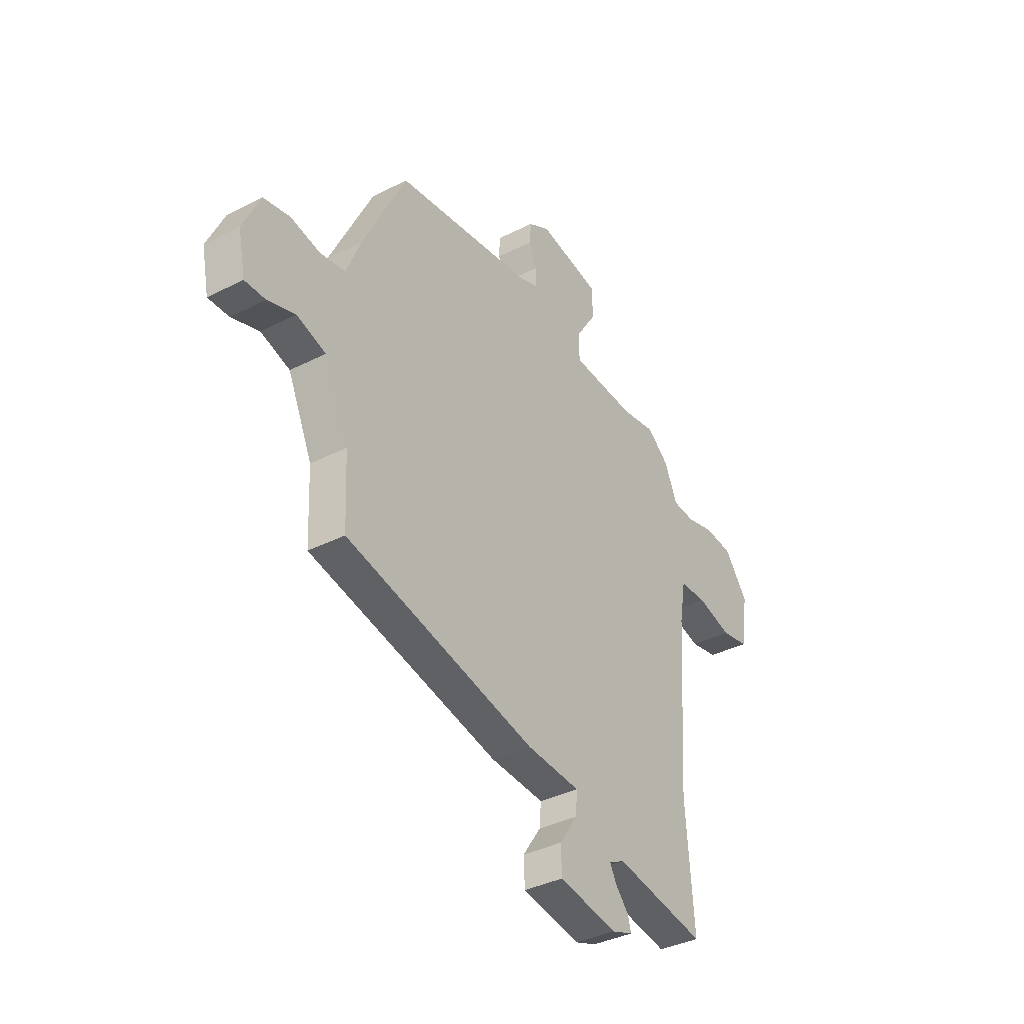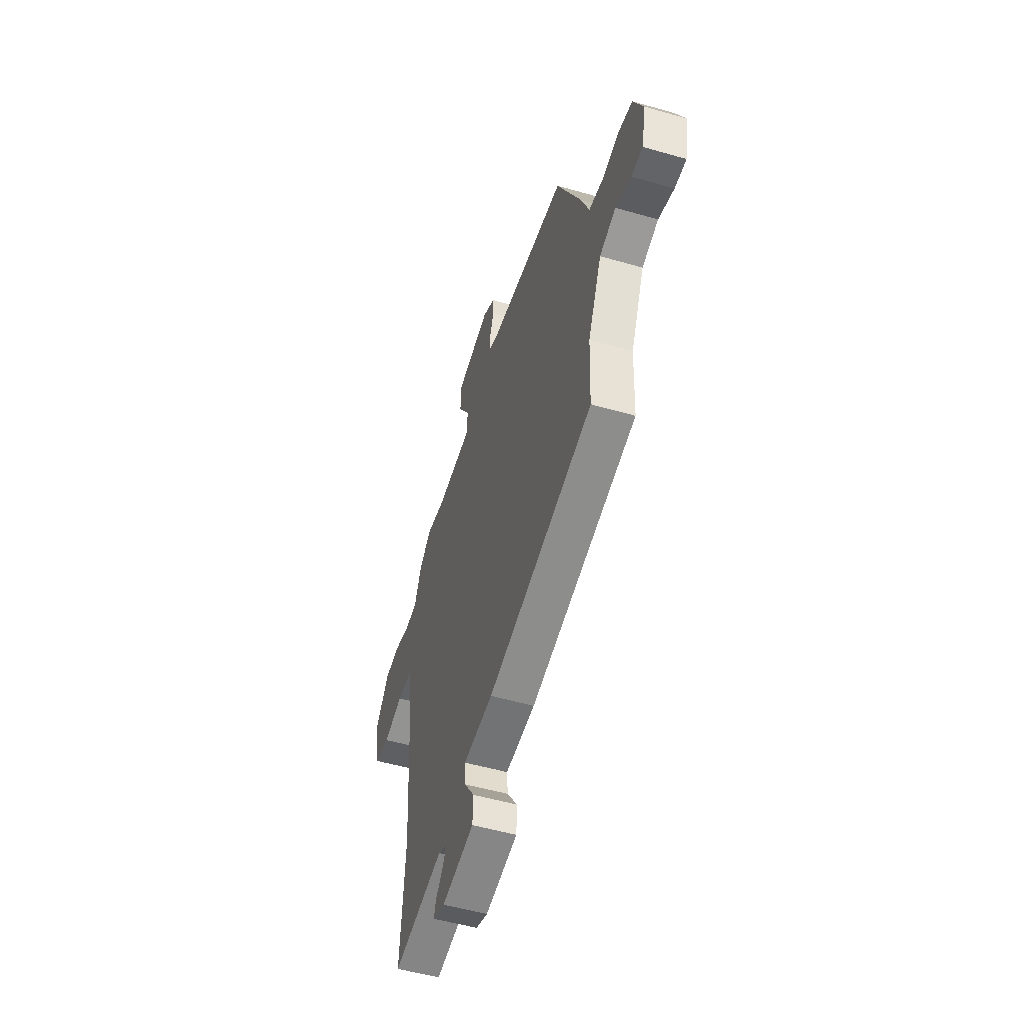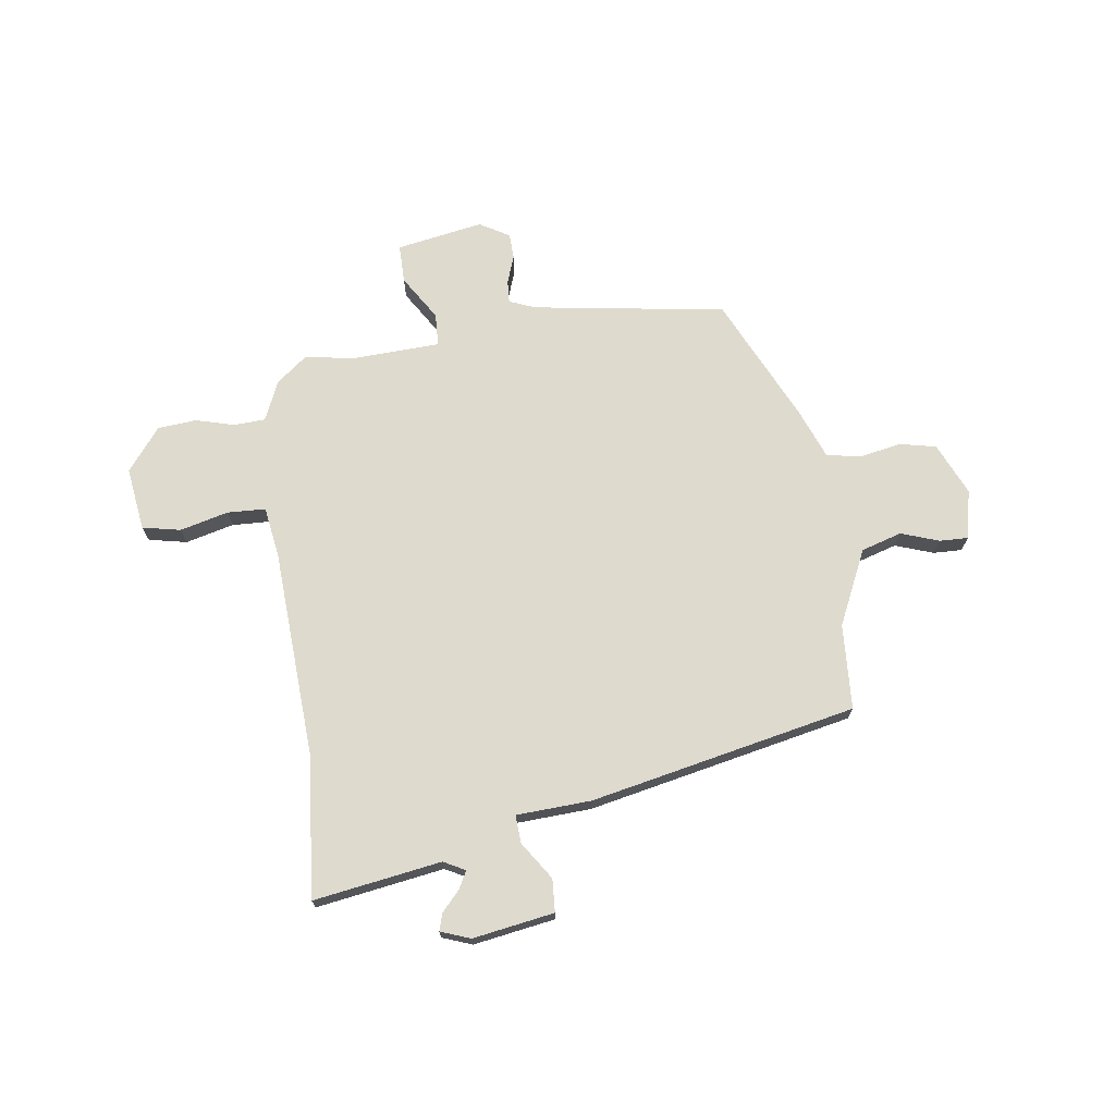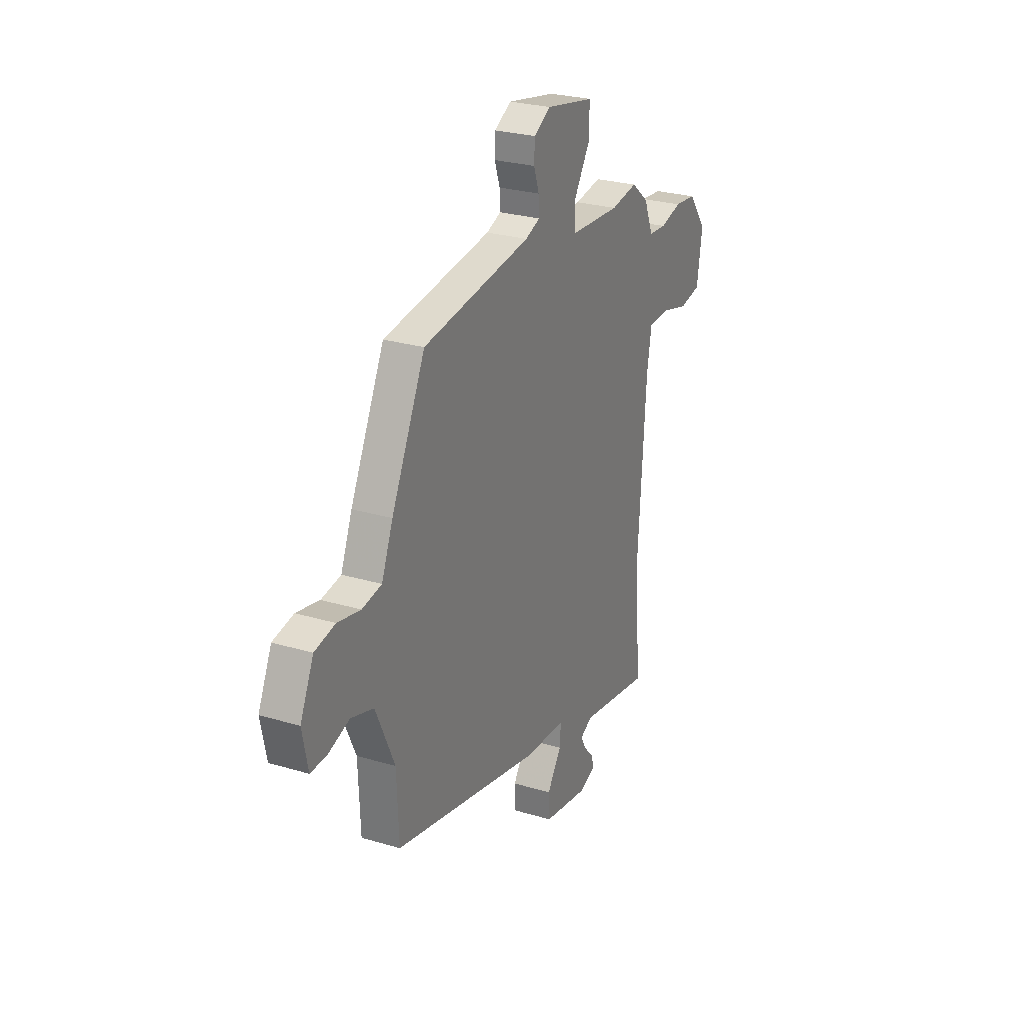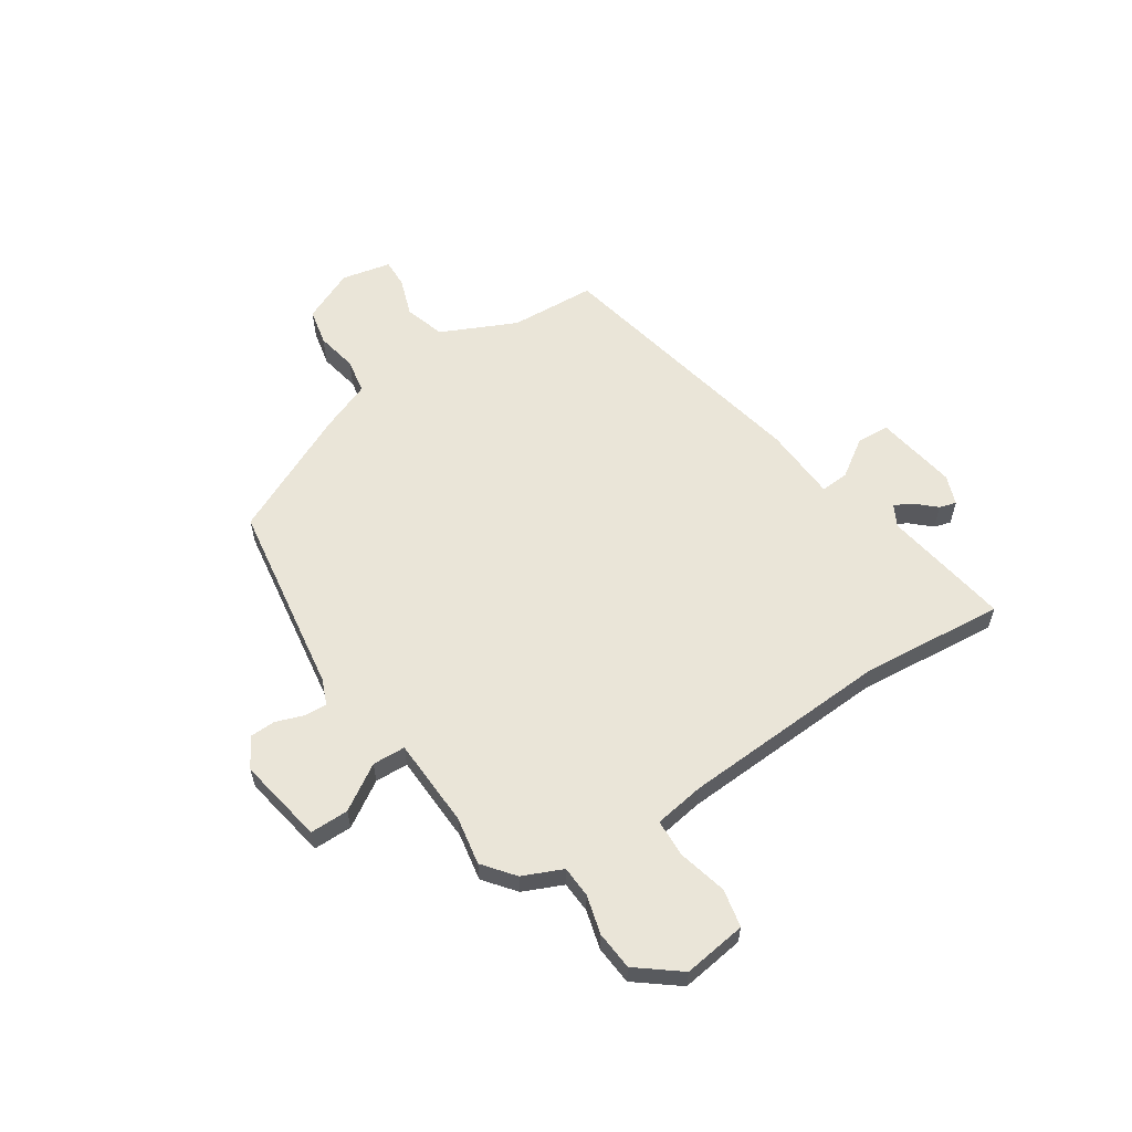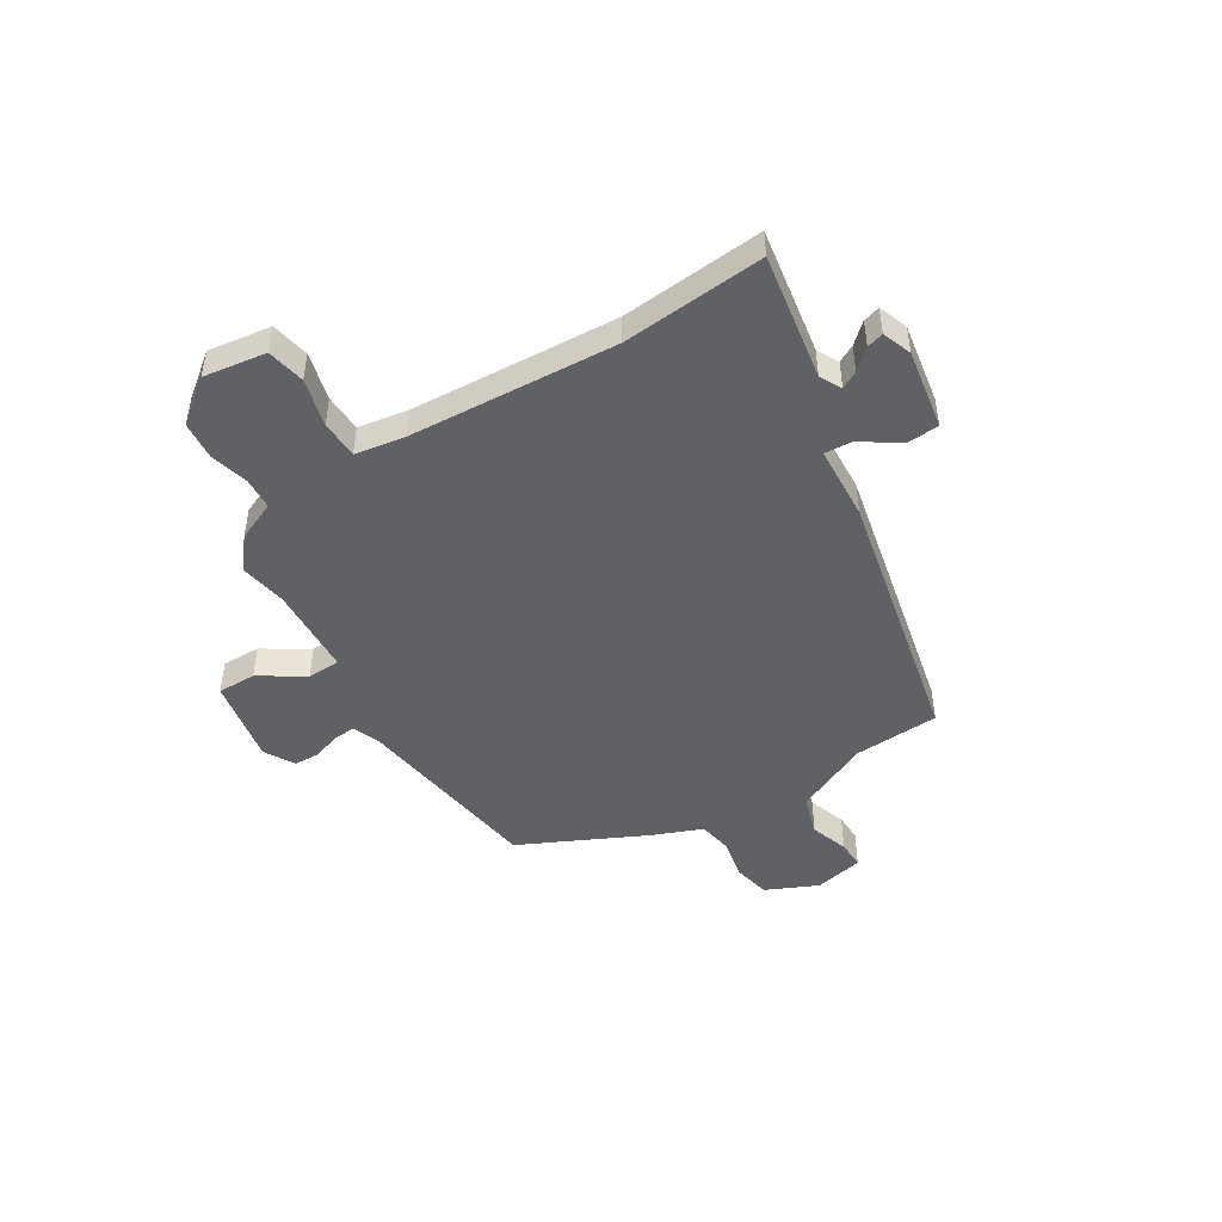
<metadata>
{"format":"obj","ext":"obj","renderer":"f3d","projection":"perspective","resolution":1024,"background":"white","views":[{"elev":-36.9,"azim":-56.6,"up":"+Z"},{"elev":-52.2,"azim":-107.3,"up":"+Z"},{"elev":71.1,"azim":172.8,"up":"+Y"},{"elev":26.6,"azim":-64.9,"up":"+Z"},{"elev":59.2,"azim":57.3,"up":"+Y"},{"elev":-47.4,"azim":122.0,"up":"+Y"}]}
</metadata>
<code>
v 0.486 0.07 -0.319
v 0.507 0.07 -0.588
v 0.267 0.07 -0.547
v 0.226 0.07 -0.568
v 0.243 0.07 -0.601
v 0.277 0.07 -0.639
v 0.286 0.07 -0.671
v 0.23 0.07 -0.691
v 0.077 0.07 -0.664
v 0.074 0.07 -0.602
v 0.122 0.07 -0.532
v 0.126 0.07 -0.479
v -0.015 0.07 -0.47
v -0.515 0.07 -0.359
v -0.522 0.07 -0.198
v -0.586 0.07 -0.056
v -0.662 0.07 -0.032
v -0.734 0.07 -0.056
v -0.788 0.07 -0.057
v -0.807 0.07 0.036
v -0.762 0.07 0.134
v -0.693 0.07 0.148
v -0.616 0.07 0.132
v -0.55 0.07 0.143
v -0.512 0.07 0.237
v -0.398 0.07 0.472
v -0.033 0.07 0.523
v 0.016 0.07 0.542
v 0.014 0.07 0.585
v -0.004 0.07 0.637
v -0.002 0.07 0.686
v 0.055 0.07 0.718
v 0.218 0.07 0.687
v 0.217 0.07 0.614
v 0.163 0.07 0.53
v 0.165 0.07 0.468
v 0.334 0.07 0.459
v 0.424 0.07 0.474
v 0.482 0.07 0.427
v 0.514 0.07 0.352
v 0.573 0.07 0.348
v 0.646 0.07 0.367
v 0.719 0.07 0.36
v 0.781 0.07 0.279
v 0.763 0.07 0.16
v 0.691 0.07 0.146
v 0.6 0.07 0.17
v 0.528 0.07 0.168
v 0.512 0.07 0.073
v 0.486 0 -0.319
v 0.507 0 -0.588
v 0.267 0 -0.547
v 0.226 0 -0.568
v 0.243 0 -0.601
v 0.277 0 -0.639
v 0.286 0 -0.671
v 0.23 0 -0.691
v 0.077 0 -0.664
v 0.074 0 -0.602
v 0.122 0 -0.532
v 0.126 0 -0.479
v -0.015 0 -0.47
v -0.515 0 -0.359
v -0.522 0 -0.198
v -0.586 0 -0.056
v -0.662 0 -0.032
v -0.734 0 -0.056
v -0.788 0 -0.057
v -0.807 0 0.036
v -0.762 0 0.134
v -0.693 0 0.148
v -0.616 0 0.132
v -0.55 0 0.143
v -0.512 0 0.237
v -0.398 0 0.472
v -0.033 0 0.523
v 0.016 0 0.542
v 0.014 0 0.585
v -0.004 0 0.637
v -0.002 0 0.686
v 0.055 0 0.718
v 0.218 0 0.687
v 0.217 0 0.614
v 0.163 0 0.53
v 0.165 0 0.468
v 0.334 0 0.459
v 0.424 0 0.474
v 0.482 0 0.427
v 0.514 0 0.352
v 0.573 0 0.348
v 0.646 0 0.367
v 0.719 0 0.36
v 0.781 0 0.279
v 0.763 0 0.16
v 0.691 0 0.146
v 0.6 0 0.17
v 0.528 0 0.168
v 0.512 0 0.073
f 44 45 46 47
f 44 47 48
f 41 42 43 44
f 40 41 44 48
f 37 38 39 40
f 36 37 40 48
f 32 33 34 35
f 32 35 36
f 29 30 31 32
f 28 29 32 36
f 27 28 36 48
f 24 25 26 27
f 20 21 22 23
f 20 23 24
f 17 18 19 20
f 16 17 20 24
f 15 16 24 27
f 12 13 14 15
f 8 9 10 11
f 8 11 12
f 5 6 7 8
f 4 5 8 12
f 3 4 12
f 1 2 3 12
f 49 1 12 15
f 15 27 48 49
f 96 95 94 93
f 97 96 93
f 93 92 91 90
f 97 93 90 89
f 89 88 87 86
f 97 89 86 85
f 84 83 82 81
f 85 84 81
f 81 80 79 78
f 85 81 78 77
f 97 85 77 76
f 76 75 74 73
f 72 71 70 69
f 73 72 69
f 69 68 67 66
f 73 69 66 65
f 76 73 65 64
f 64 63 62 61
f 60 59 58 57
f 61 60 57
f 57 56 55 54
f 61 57 54 53
f 61 53 52
f 61 52 51 50
f 64 61 50 98
f 98 97 76 64
f 1 50 51 2
f 2 51 52 3
f 3 52 53 4
f 4 53 54 5
f 5 54 55 6
f 6 55 56 7
f 7 56 57 8
f 8 57 58 9
f 9 58 59 10
f 10 59 60 11
f 11 60 61 12
f 12 61 62 13
f 13 62 63 14
f 14 63 64 15
f 15 64 65 16
f 16 65 66 17
f 17 66 67 18
f 18 67 68 19
f 19 68 69 20
f 20 69 70 21
f 21 70 71 22
f 22 71 72 23
f 23 72 73 24
f 24 73 74 25
f 25 74 75 26
f 26 75 76 27
f 27 76 77 28
f 28 77 78 29
f 29 78 79 30
f 30 79 80 31
f 31 80 81 32
f 32 81 82 33
f 33 82 83 34
f 34 83 84 35
f 35 84 85 36
f 36 85 86 37
f 37 86 87 38
f 38 87 88 39
f 39 88 89 40
f 40 89 90 41
f 41 90 91 42
f 42 91 92 43
f 43 92 93 44
f 44 93 94 45
f 45 94 95 46
f 46 95 96 47
f 47 96 97 48
f 48 97 98 49
f 49 98 50 1

</code>
